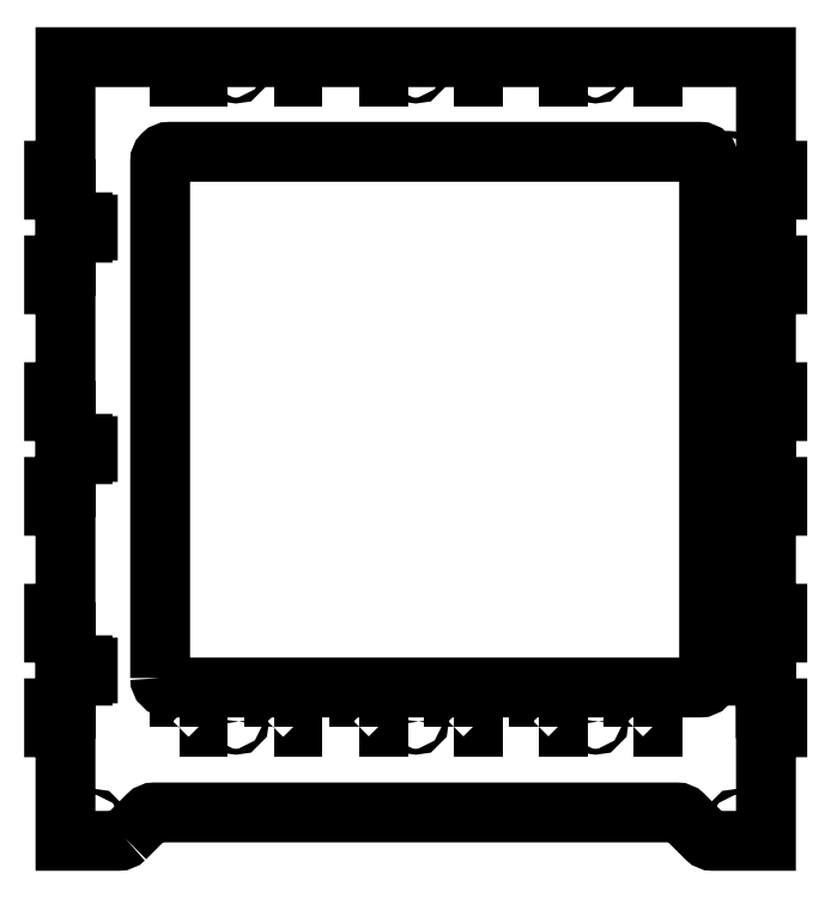
<metadata>
{"format":"dxf","ext":"dxf","renderer":"ezdxf+matplotlib","layout":"modelspace","background":"white","min_lineweight":24,"dpi":150}
</metadata>
<code>
0
SECTION
2
ENTITIES
0
LWPOLYLINE
8
0
90
8
70
1
43
0
10
-135
20
86
10
-135
20
359
42
-0.4142
10
-130
20
364
10
150
20
364
42
-0.4142
10
155
20
359
10
155
20
86
42
-0.4142
10
150
20
81
10
-130
20
81
42
-0.4142
0
CIRCLE
8
0
10
95
20
63
30
0
40
1.55
210
0
220
-0
230
1
0
LWPOLYLINE
8
0
90
4
70
1
43
0
10
-115
20
410
10
-115
20
404
10
-125
20
404
10
-125
20
410
0
LWPOLYLINE
8
0
90
4
70
1
43
0
10
-75
20
404
10
-75
20
410
10
-65
20
410
10
-65
20
404
0
LWPOLYLINE
8
0
90
4
70
1
43
0
10
115
20
404
10
115
20
410
10
125
20
410
10
125
20
404
0
CIRCLE
8
0
10
-95
20
63
30
0
40
1.55
210
0
220
-0
230
1
0
CIRCLE
8
0
10
95
20
407
30
0
40
1.55
210
0
220
-0
230
1
0
CIRCLE
8
0
10
-5.862e-13
20
407
30
0
40
1.55
210
0
220
-0
230
1
0
LWPOLYLINE
8
0
90
4
70
1
43
0
10
65
20
60
10
65
20
66
10
75
20
66
10
75
20
60
0
LWPOLYLINE
8
0
90
4
70
1
43
0
10
115
20
60
10
115
20
66
10
125
20
66
10
125
20
60
0
LWPOLYLINE
8
0
90
4
70
1
43
0
10
20
20
60
10
20
20
66
10
30
20
66
10
30
20
60
0
LWPOLYLINE
8
0
90
4
70
1
43
0
10
-30
20
404
10
-30
20
410
10
-20
20
410
10
-20
20
404
0
CIRCLE
8
0
10
-95
20
407
30
0
40
1.55
210
0
220
-0
230
1
0
LWPOLYLINE
8
0
90
4
70
1
43
0
10
-75
20
60
10
-75
20
66
10
-65
20
66
10
-65
20
60
0
LWPOLYLINE
8
0
90
4
70
1
43
0
10
-125
20
60
10
-125
20
66
10
-115
20
66
10
-115
20
60
0
LWPOLYLINE
8
0
90
4
70
1
43
0
10
65
20
404
10
65
20
410
10
75
20
410
10
75
20
404
0
LWPOLYLINE
8
0
90
4
70
1
43
0
10
20
20
404
10
20
20
410
10
30
20
410
10
30
20
404
0
CIRCLE
8
0
10
-5.862e-13
20
63
30
0
40
1.55
210
0
220
-0
230
1
0
LWPOLYLINE
8
0
90
4
70
1
43
0
10
-30
20
60
10
-30
20
66
10
-20
20
66
10
-20
20
60
0
LWPOLYLINE
8
0
90
132
70
1
43
0
10
-153.5
20
1.464
10
-141.5
20
13.54
42
-0.1989
10
-137.9
20
15
10
137.9
20
15
42
-0.1989
10
141.5
20
13.54
10
153.5
20
1.464
42
0.1989
10
157.1
20
2.248e-14
10
185
20
2.566e-14
10
185
20
60
10
191
20
60
10
191
20
70
10
185
20
70
10
185
20
88.45
10
178.4
20
88.45
10
178.4
20
87.25
10
176
20
87.25
10
176
20
88.45
10
173.2
20
88.45
10
173.2
20
91.55
10
176
20
91.55
10
176
20
92.75
10
178.4
20
92.75
10
178.4
20
91.55
10
185
20
91.55
10
185
20
110
10
191
20
110
10
191
20
120
10
185
20
120
10
185
20
177
10
191
20
177
10
191
20
187
10
185
20
187
10
185
20
205.5
10
178.4
20
205.5
10
178.4
20
204.3
10
176
20
204.2
10
176
20
205.5
10
173.2
20
205.5
10
173.2
20
208.6
10
176
20
208.6
10
176
20
209.8
10
178.4
20
209.7
10
178.4
20
208.5
10
185
20
208.5
10
185
20
227
10
191
20
227
10
191
20
237
10
185
20
237
10
185
20
294
10
191
20
294
10
191
20
304
10
185
20
304
10
185
20
322.5
10
178.4
20
322.5
10
178.4
20
321.3
10
176
20
321.2
10
176
20
322.5
10
173.2
20
322.5
10
173.2
20
325.6
10
176
20
325.6
10
176
20
326.8
10
178.4
20
326.7
10
178.4
20
325.5
10
185
20
325.5
10
185
20
344
10
191
20
344
10
191
20
354
10
185
20
354
10
185
20
414
10
-185
20
414
10
-185
20
354
10
-191
20
354
10
-191
20
344
10
-185
20
344
10
-185
20
325.5
10
-178.4
20
325.5
10
-178.4
20
326.7
10
-176
20
326.8
10
-176
20
325.6
10
-173.2
20
325.6
10
-173.2
20
322.5
10
-176
20
322.5
10
-176
20
321.2
10
-178.4
20
321.3
10
-178.4
20
322.5
10
-185
20
322.5
10
-185
20
304
10
-191
20
304
10
-191
20
294
10
-185
20
294
10
-185
20
237
10
-191
20
237
10
-191
20
227
10
-185
20
227
10
-185
20
208.5
10
-178.4
20
208.5
10
-178.4
20
209.7
10
-176
20
209.8
10
-176
20
208.6
10
-173.2
20
208.6
10
-173.2
20
205.5
10
-176
20
205.5
10
-176
20
204.2
10
-178.4
20
204.3
10
-178.4
20
205.5
10
-185
20
205.5
10
-185
20
187
10
-191
20
187
10
-191
20
177
10
-185
20
177
10
-185
20
120
10
-191
20
120
10
-191
20
110
10
-185
20
110
10
-185
20
91.55
10
-178.4
20
91.55
10
-178.4
20
92.75
10
-176
20
92.75
10
-176
20
91.55
10
-173.2
20
91.55
10
-173.2
20
88.45
10
-176
20
88.45
10
-176
20
87.25
10
-178.4
20
87.25
10
-178.4
20
88.45
10
-185
20
88.45
10
-185
20
70
10
-191
20
70
10
-191
20
60
10
-185
20
60
10
-185
20
2.665e-14
10
-157.1
20
2.22e-14
42
0.1989
0
CIRCLE
8
0
10
165
20
357.5
30
0
40
1.7
210
0
220
-0
230
1
0
CIRCLE
8
0
10
-170
20
10
30
0
40
1.55
210
0
220
0
230
1
0
CIRCLE
8
0
10
170
20
10
30
0
40
1.55
210
0
220
0
230
1
0
ENDSEC
0
EOF

</code>
